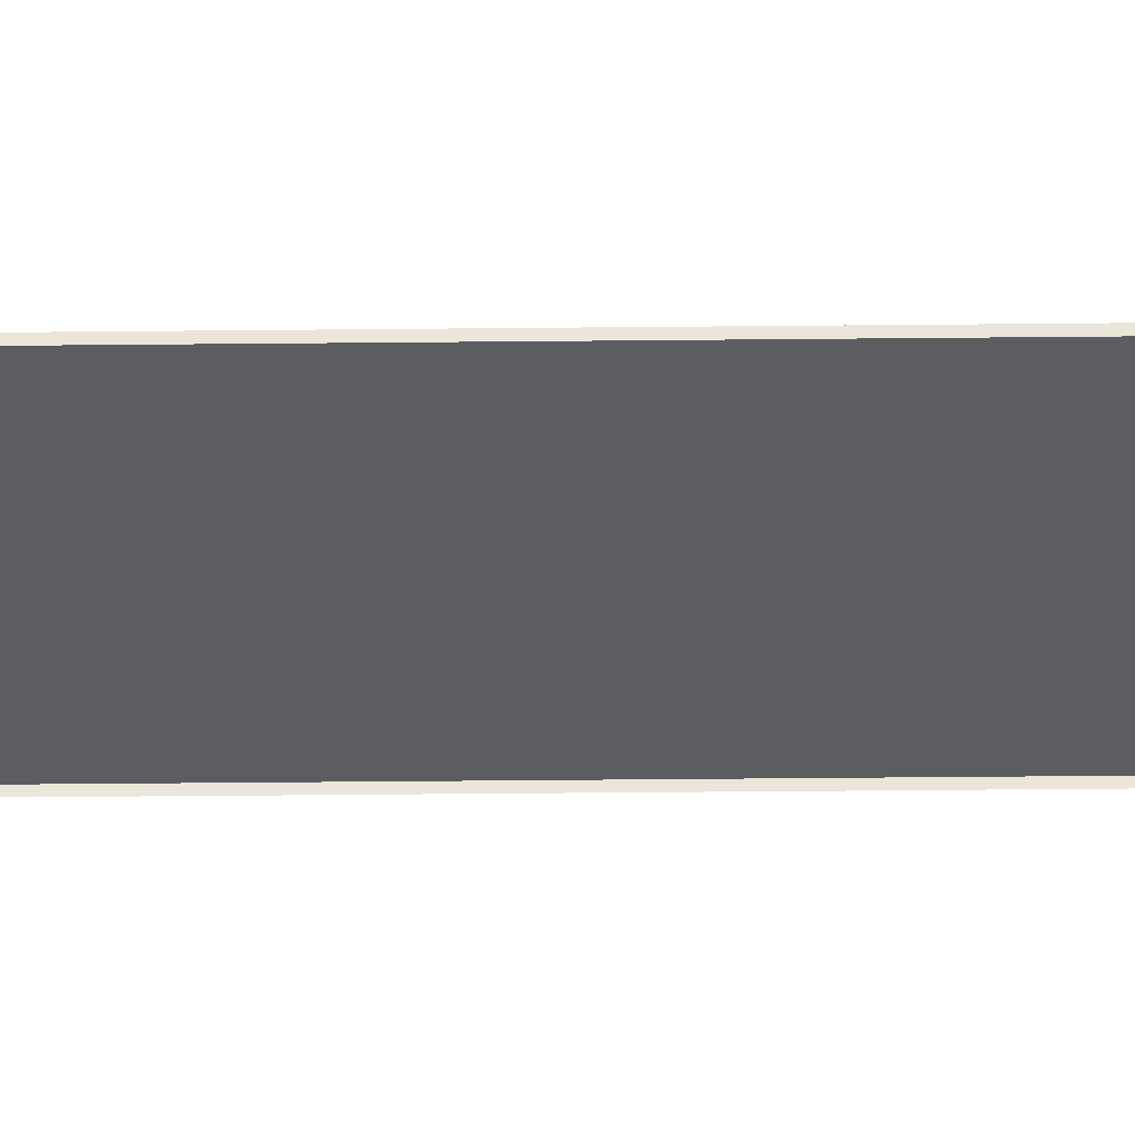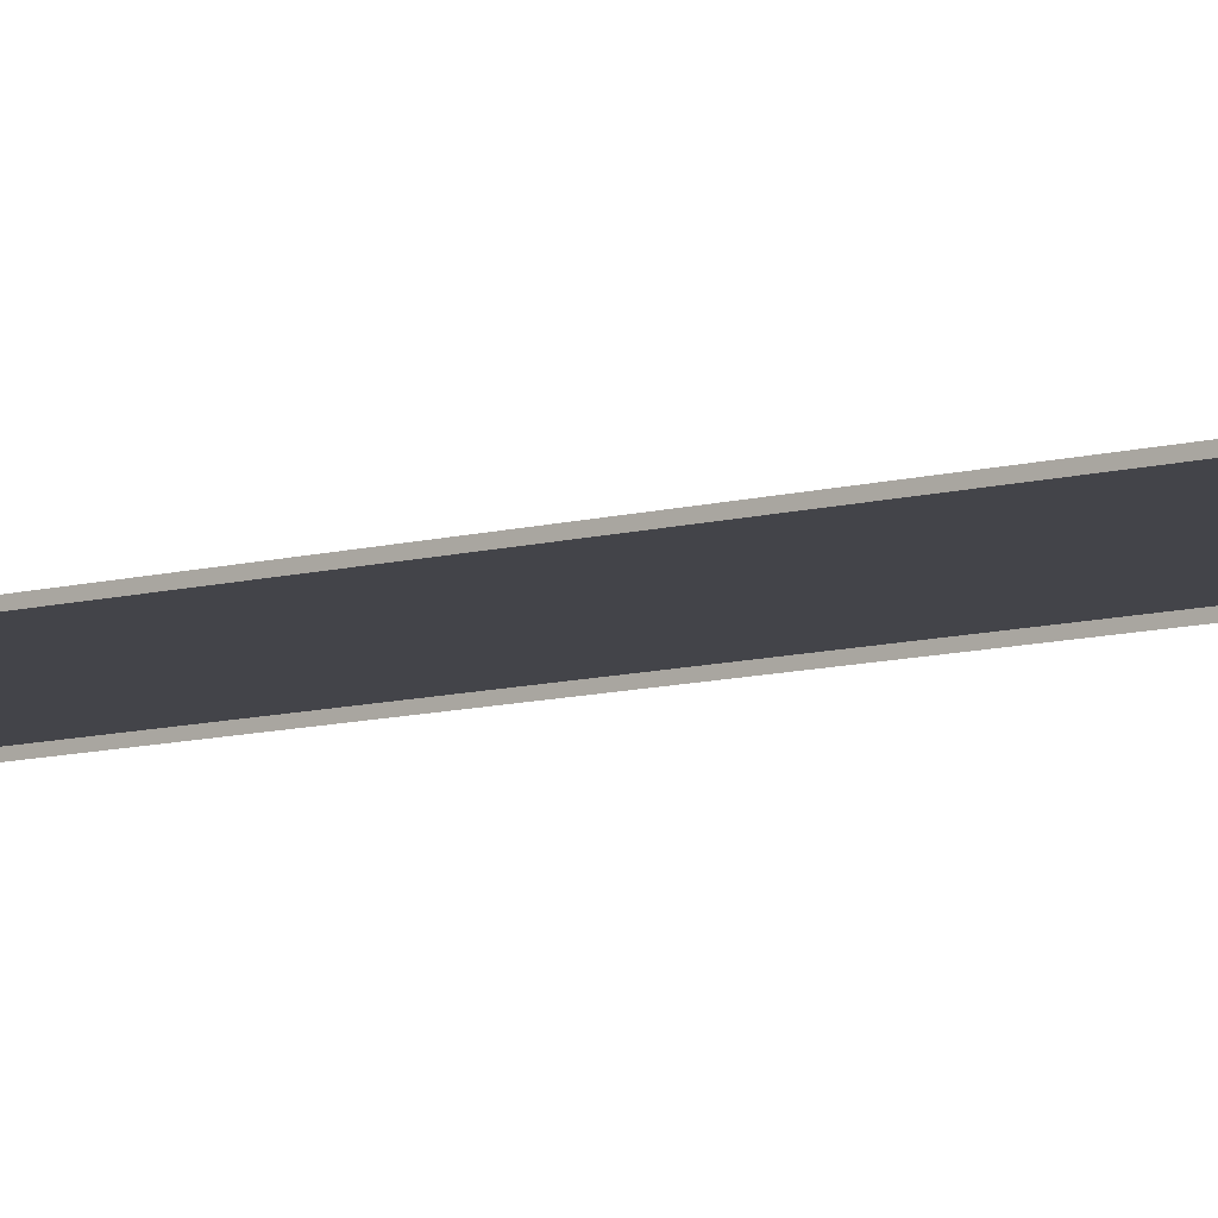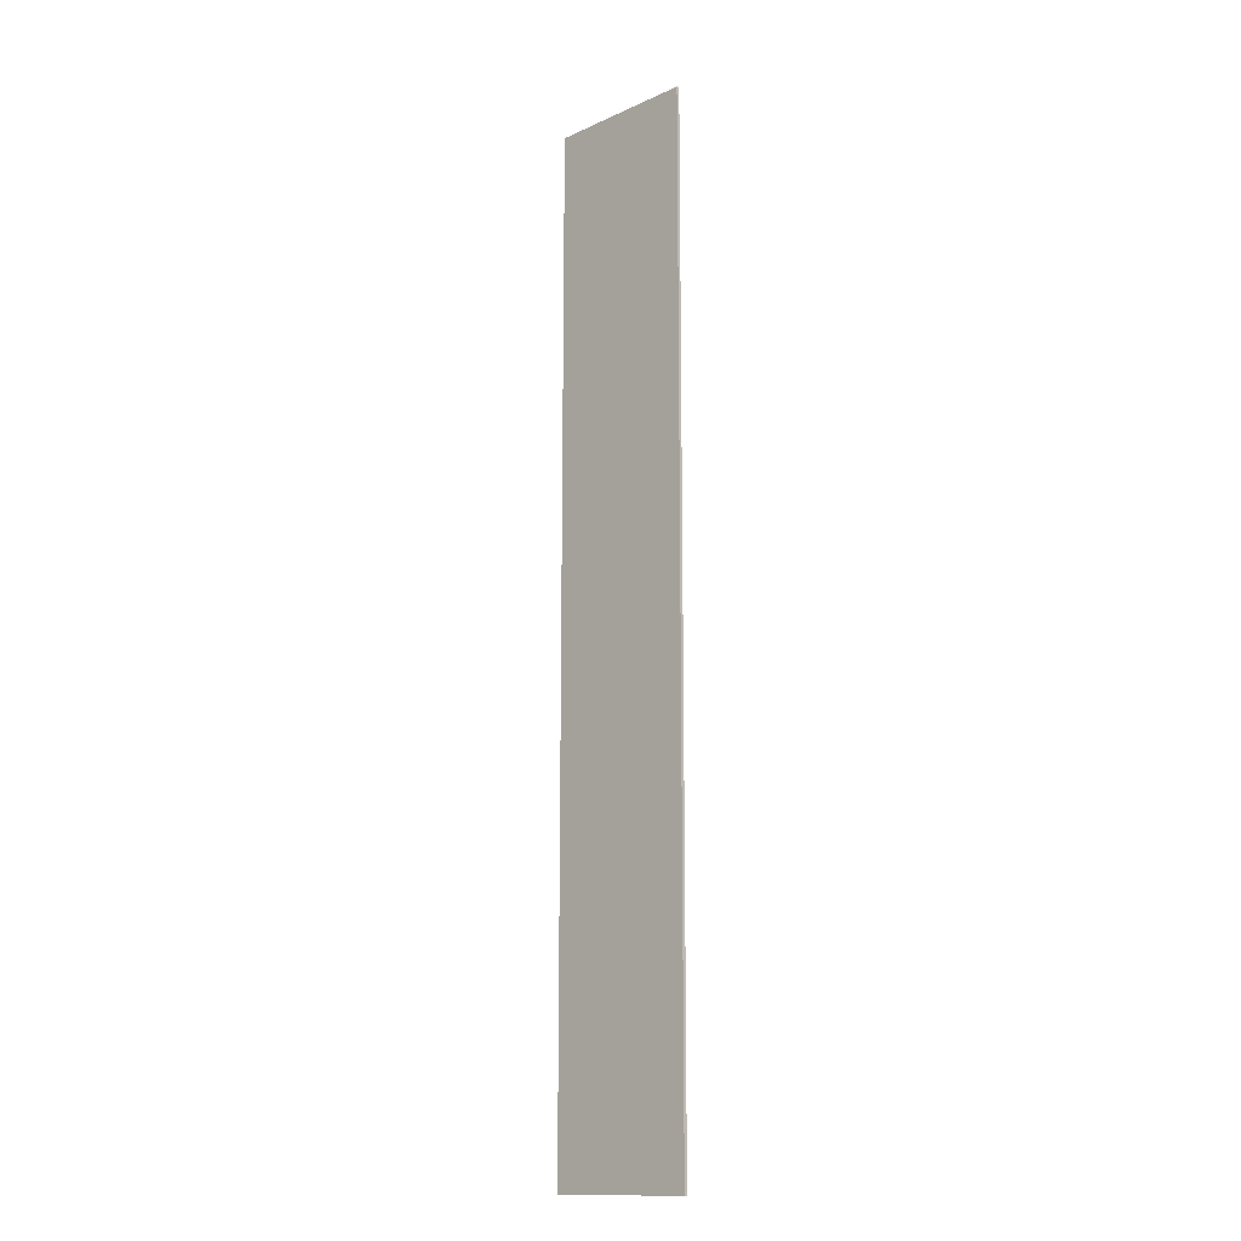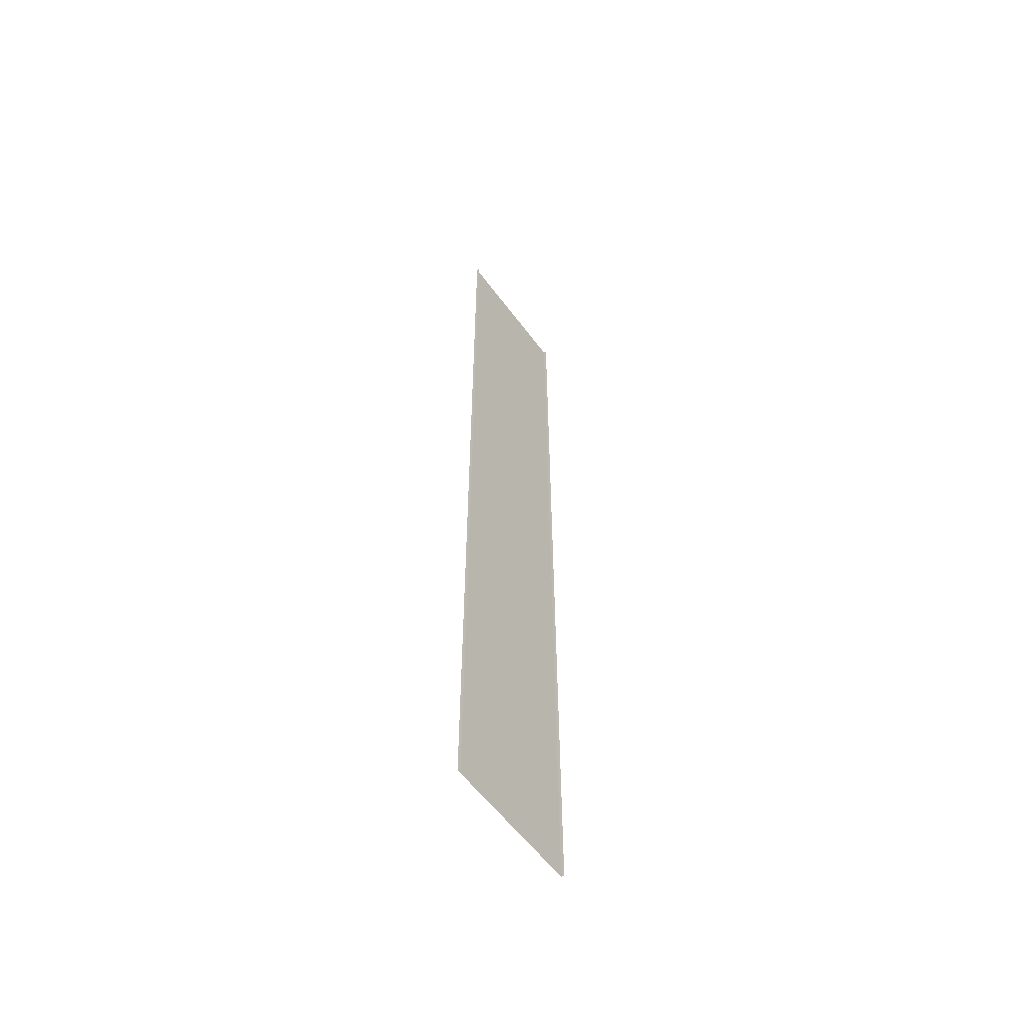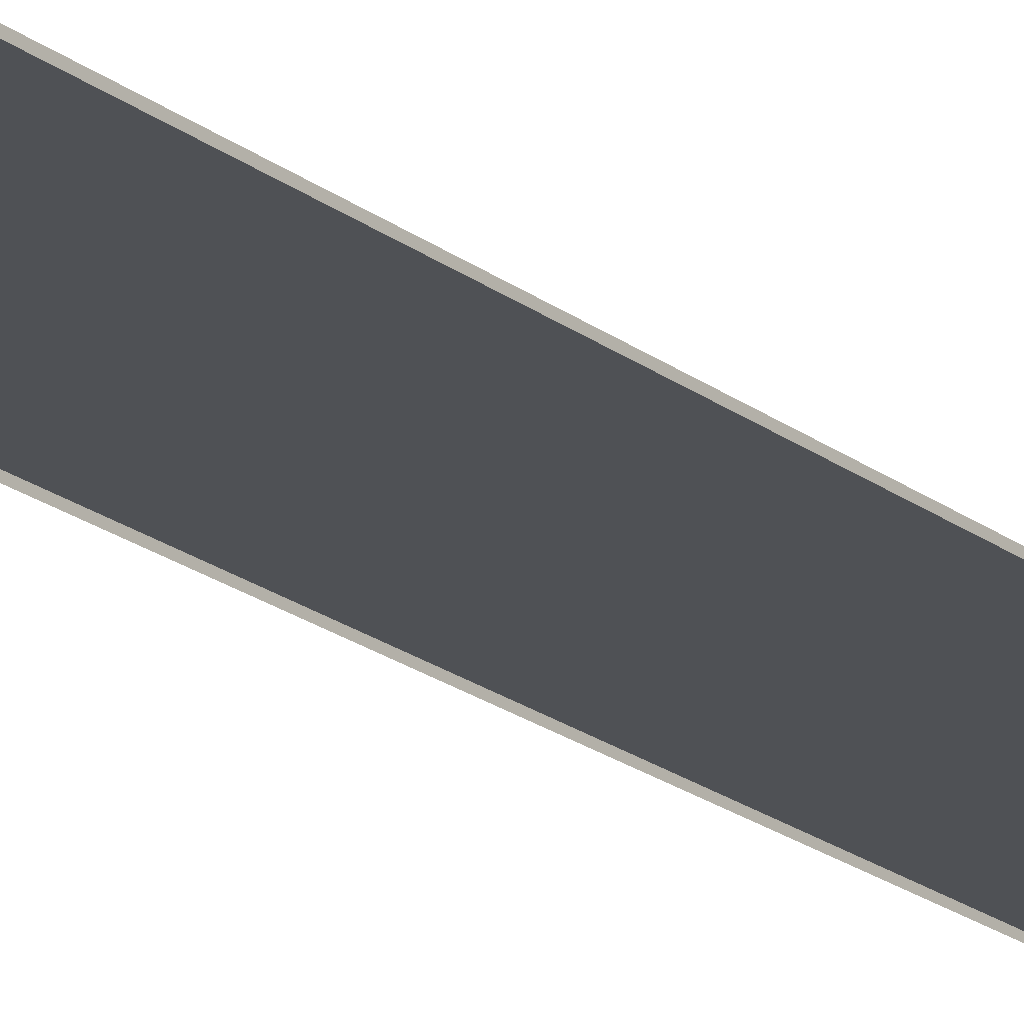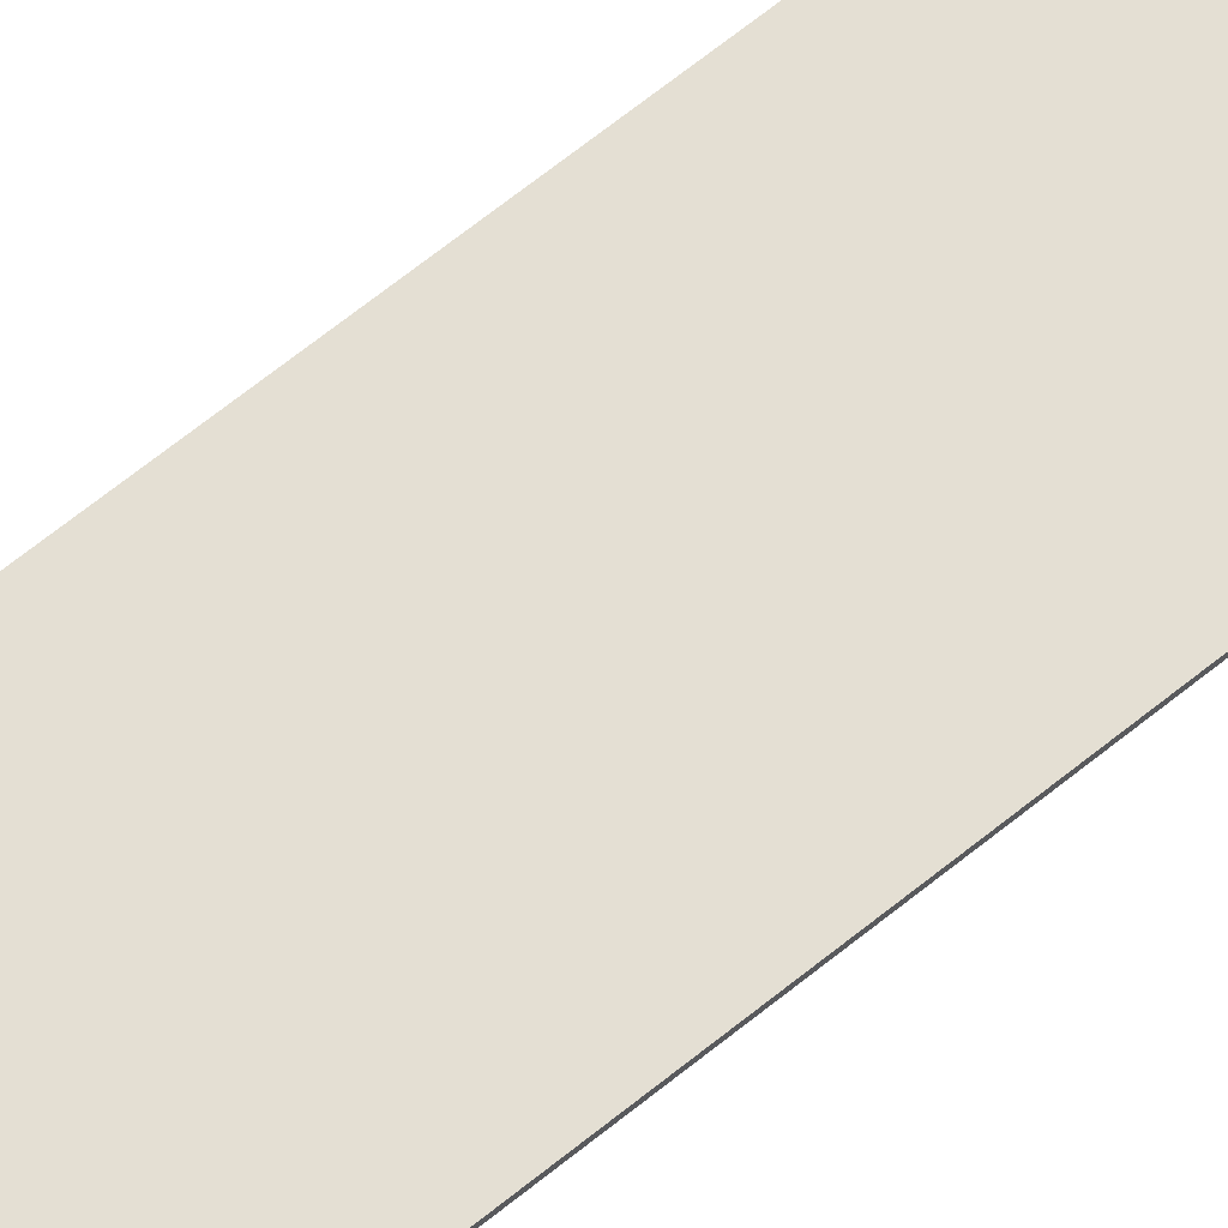
<metadata>
{"format":"obj","ext":"obj","renderer":"f3d","projection":"perspective","resolution":1024,"background":"white","views":[{"elev":-35.5,"azim":-89.2,"up":"+Y"},{"elev":-8.4,"azim":-50.4,"up":"+Y"},{"elev":-14.2,"azim":-135.6,"up":"+Z"},{"elev":-57.8,"azim":-53.8,"up":"+Z"},{"elev":-20.1,"azim":35.7,"up":"+Y"},{"elev":66.5,"azim":50.9,"up":"+Y"}]}
</metadata>
<code>
v -0.000103 0.25 -80
v -2.001 0.25 -1.907e-05
v -2.001 0.25 -80
v -8.583e-06 0.25 -1.526e-05
v -2.248 0.25 -80
v -5.995 0.25 1.531e-17
v -5.995 0.25 -80
v -2.248 0.25 -1.144e-05
v -9.752 0.25 -80
v -9.752 0.25 1.144e-05
v -2.248 0.25 -80
v -2.001 0.25 -1.907e-05
v -2.248 0.25 -1.144e-05
v -2.001 0.25 -80
v -12 0.25 3.052e-05
v -10 0.25 -80
v -10 0.25 1.144e-05
v -12 0.25 -80
v -10 0.25 1.144e-05
v -9.752 0.25 -80
v -9.752 0.25 1.144e-05
v -10 0.25 -80
v -8.583e-06 0.25 -1.526e-05
v -0.000103 8.166e-06 -80
v -7.629e-06 7.123e-06 -1.526e-05
v -0.000103 0.25 -80
v -12 0.25 -80
v -12 7.153e-06 3.052e-05
v -12 7.898e-06 -80
v -12 0.25 3.052e-05
g Two_Lane_80m_OneDirection
f 3 2 1
f 4 1 2
f 7 6 5
f 8 5 6
f 7 9 6
f 10 6 9
f 13 12 11
f 14 11 12
f 17 16 15
f 18 15 16
f 21 20 19
f 22 19 20
f 25 24 23
f 26 23 24
f 29 28 27
f 30 27 28

</code>
